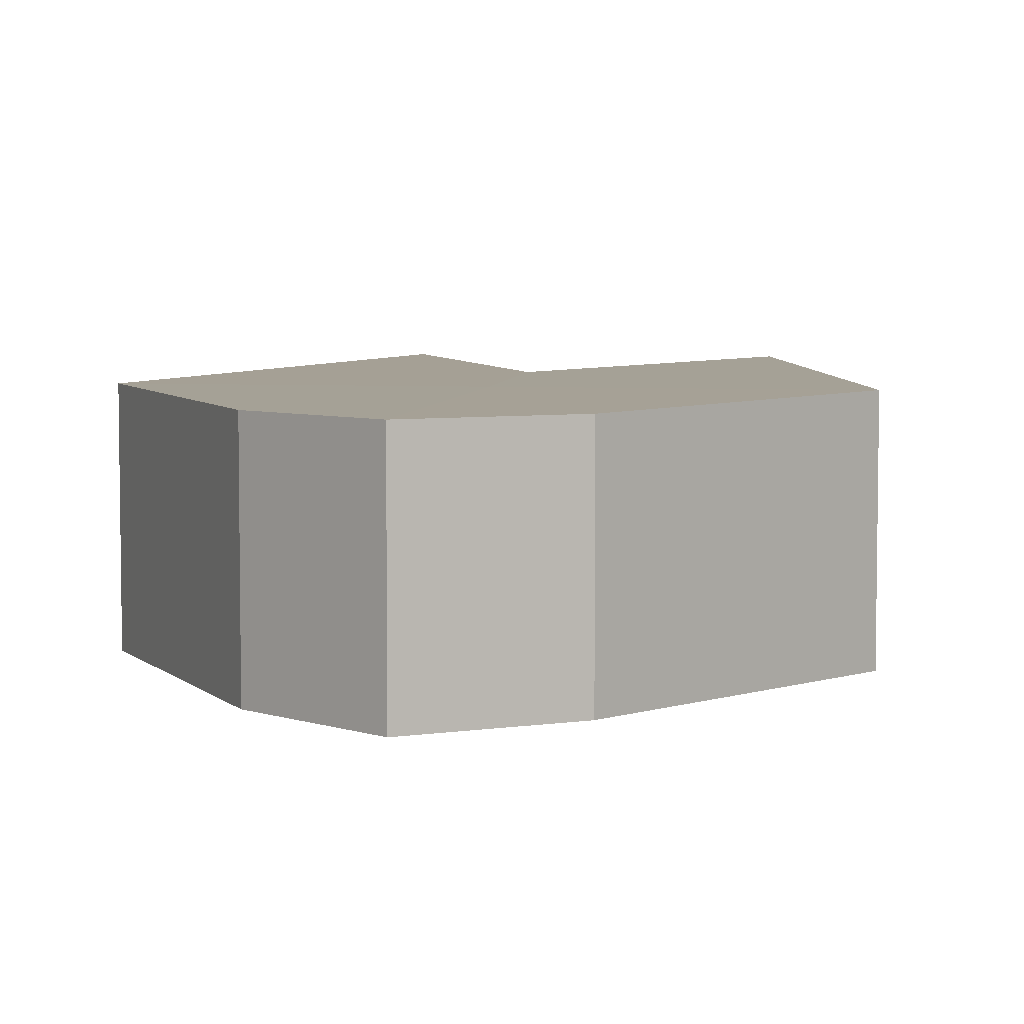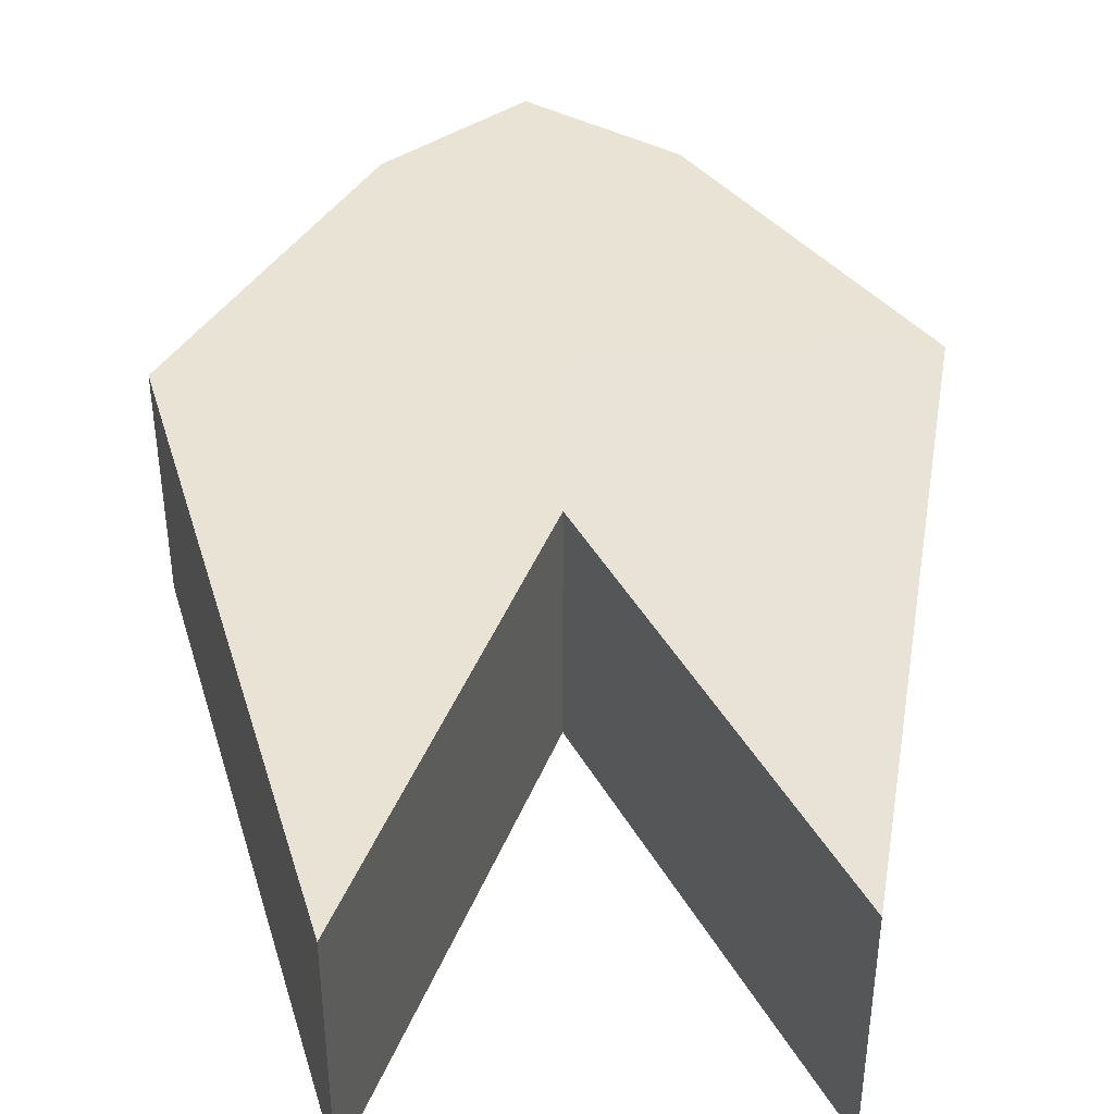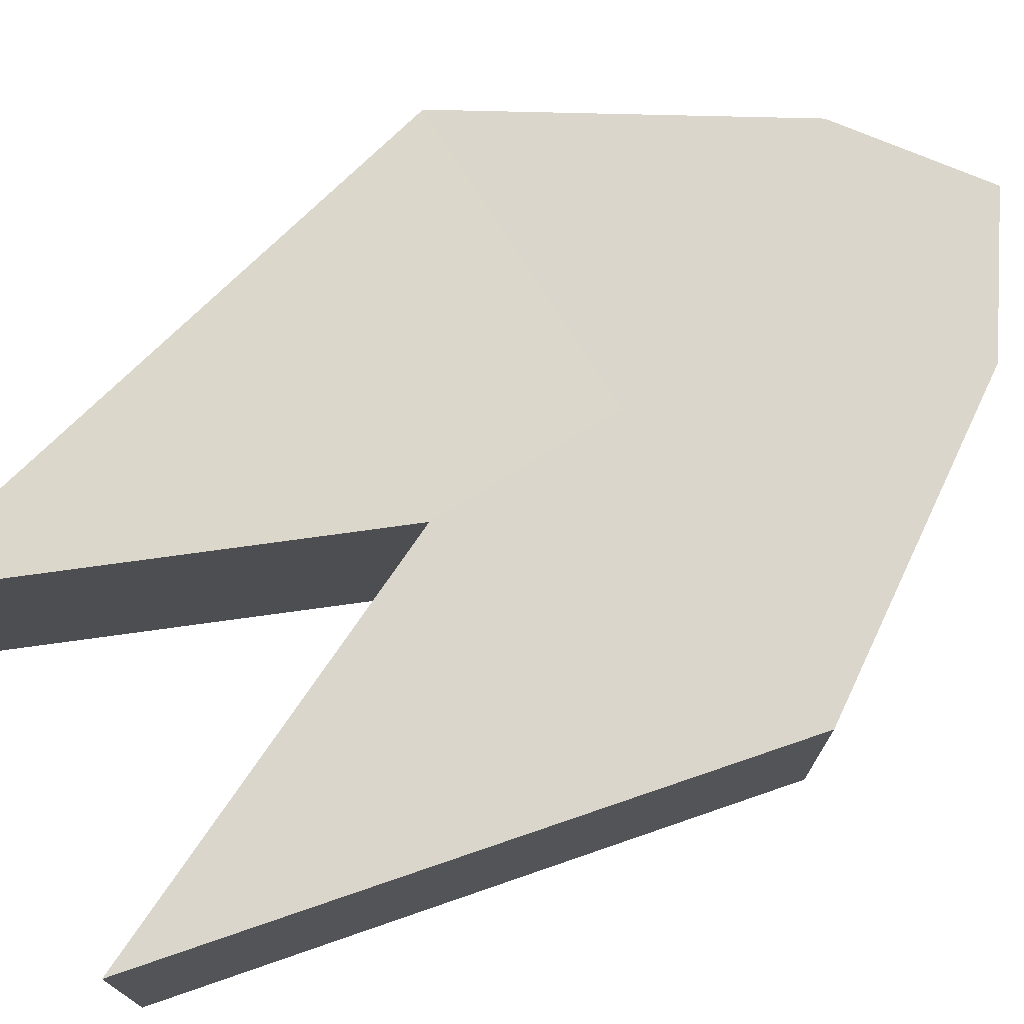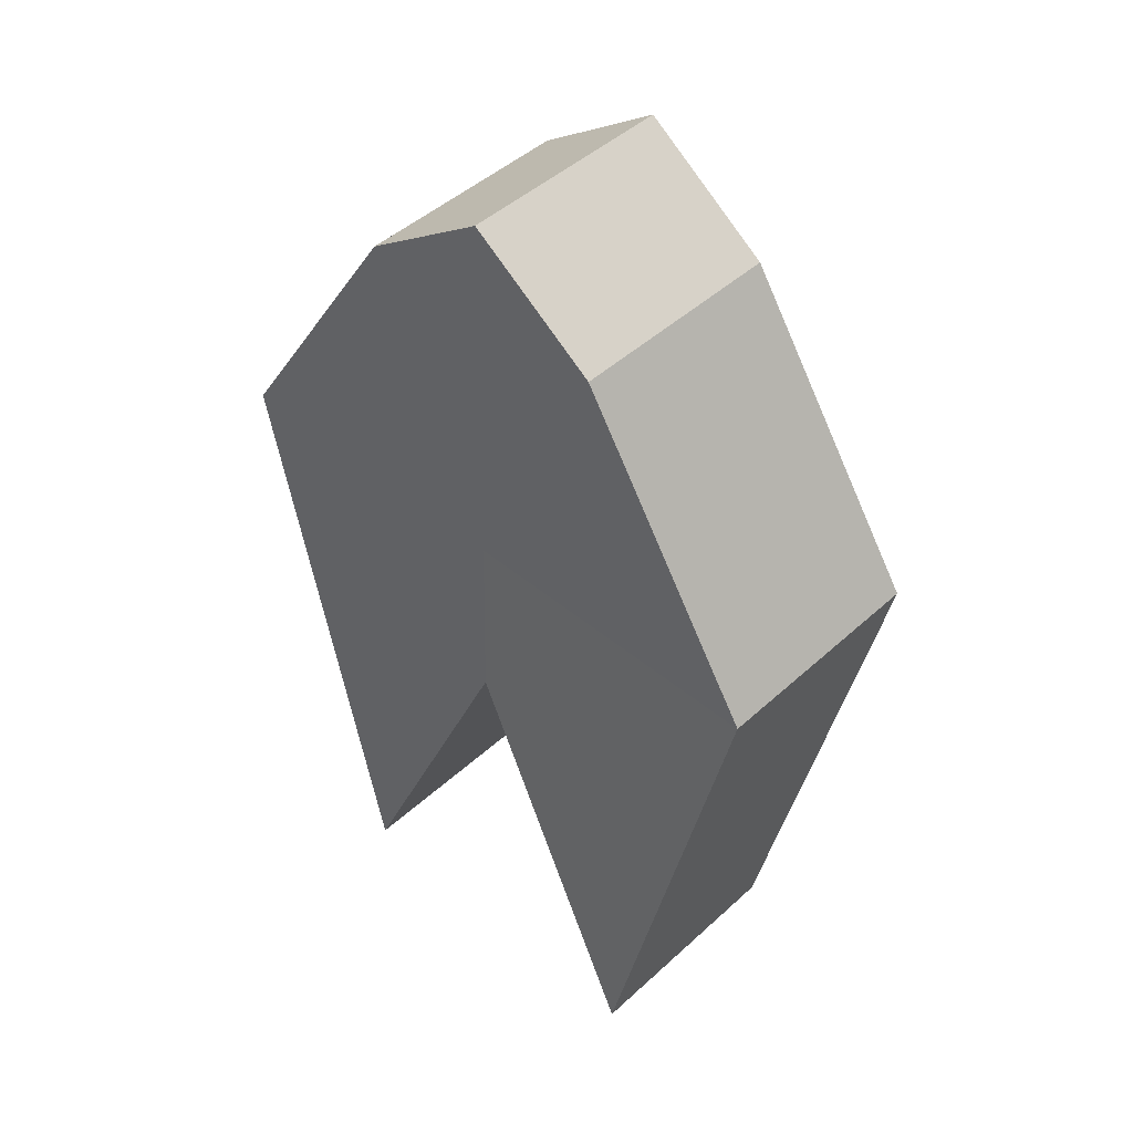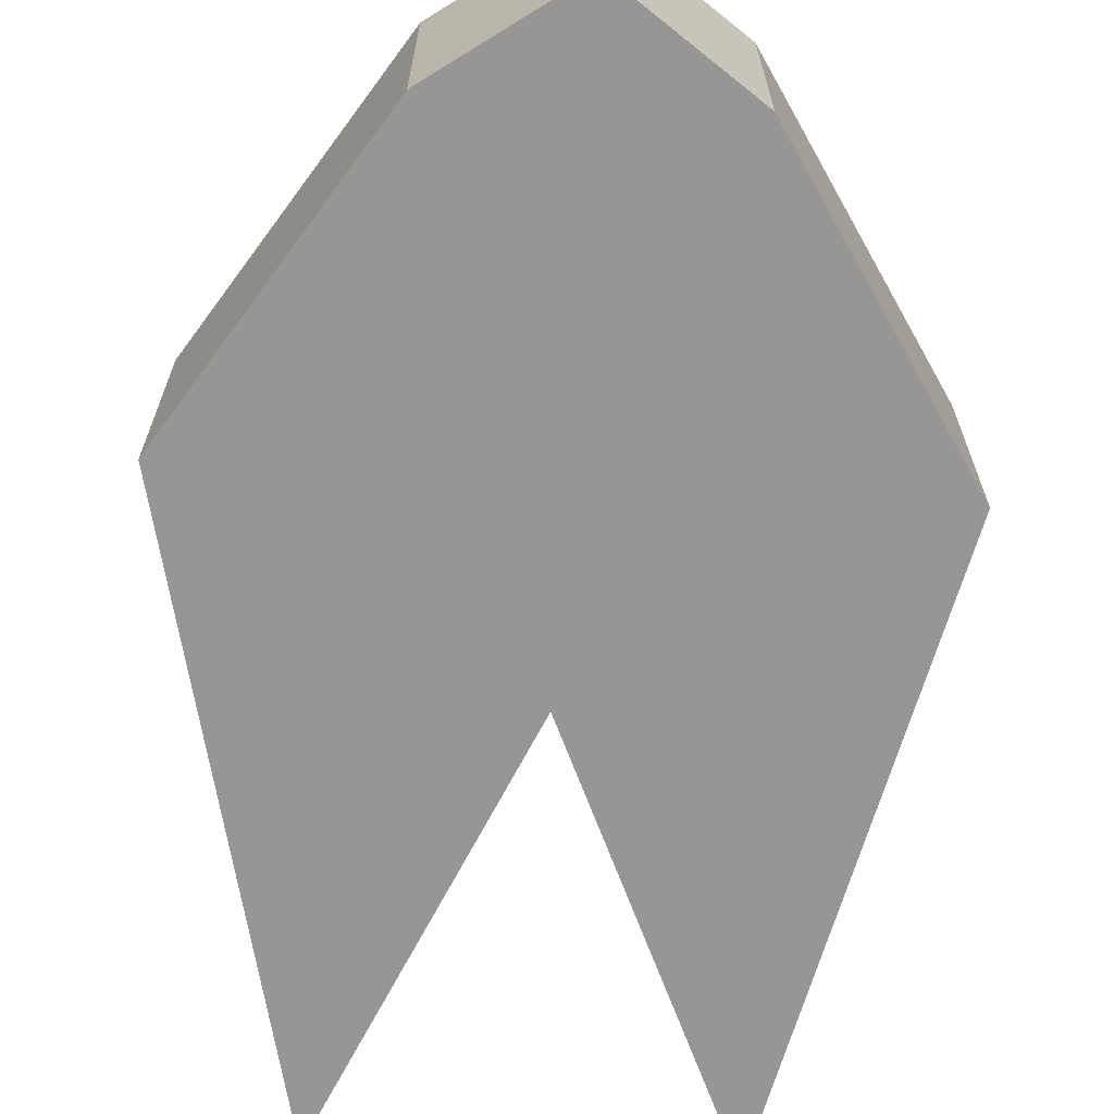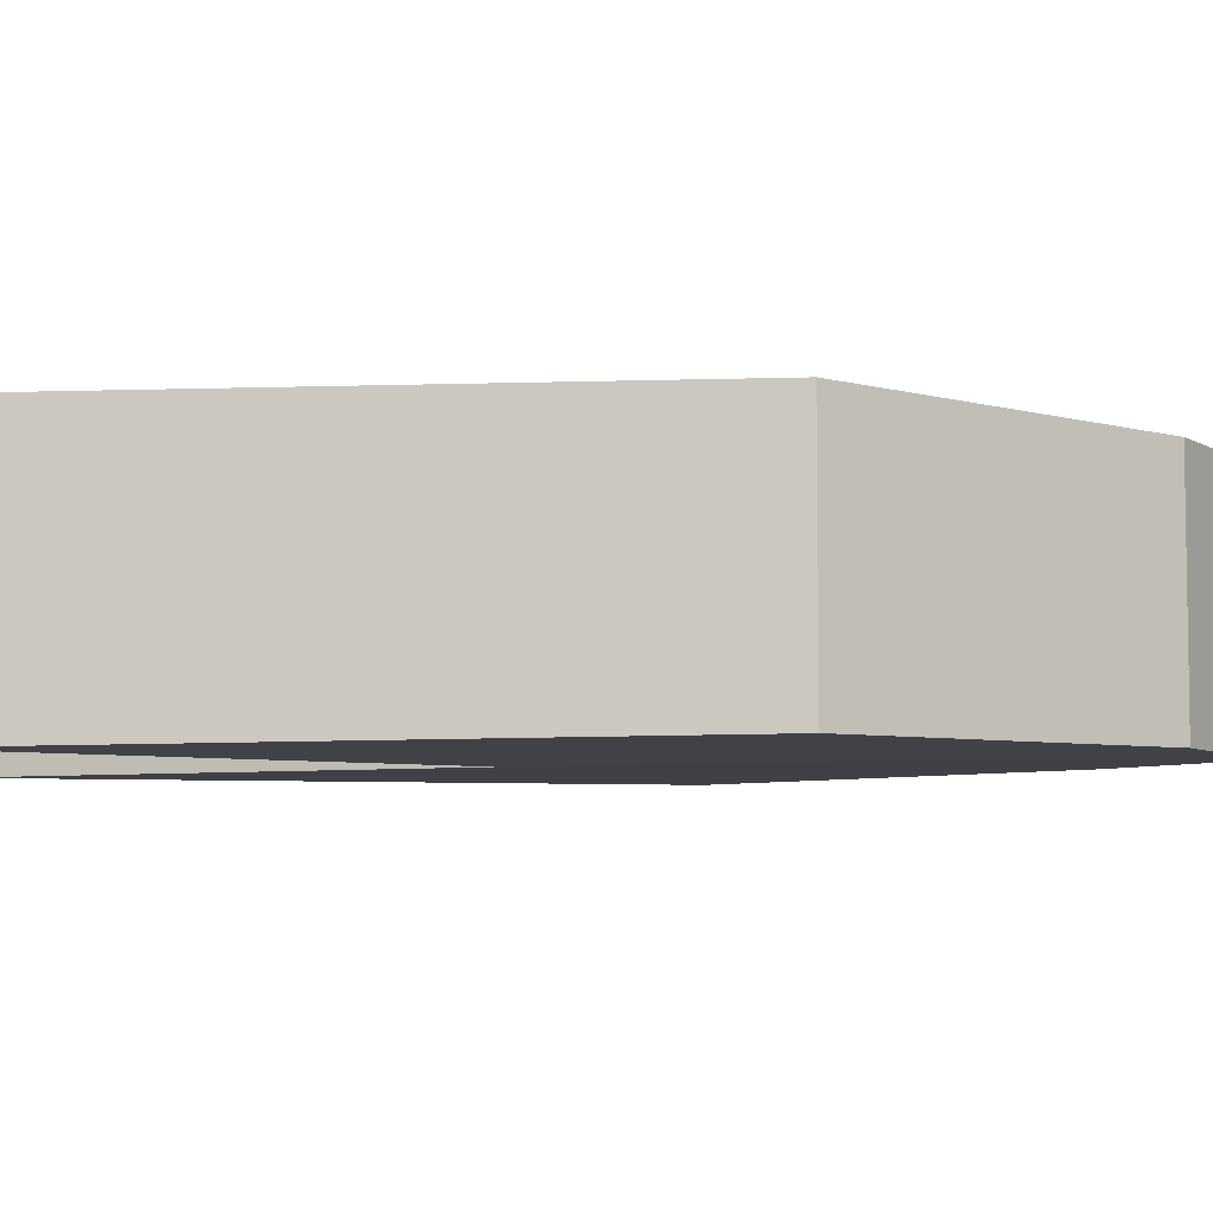
<metadata>
{"format":"obj","ext":"obj","renderer":"f3d","projection":"perspective","resolution":1024,"background":"white","views":[{"elev":5.5,"azim":10.1,"up":"+Y"},{"elev":42.0,"azim":176.7,"up":"+Y"},{"elev":74.1,"azim":-121.8,"up":"+Y"},{"elev":46.1,"azim":-136.2,"up":"+Z"},{"elev":-67.2,"azim":-3.5,"up":"+Y"},{"elev":-6.2,"azim":-94.9,"up":"+Y"}]}
</metadata>
<code>
o Cube
v 0.1124 0.07268 0
v 0.1124 -0.07268 0
v -0.1124 -0.07268 0
v -0.1124 0.07268 0
v 0.08061 0.06771 0.5475
v 0.08061 -0.06771 0.5475
v -0.08061 -0.06771 0.5475
v -0.08061 0.06771 0.5475
v 0 0.07268 0.2531
v 0.1964 0.07019 0.3685
v -0 -0.07268 0.2531
v 0.1964 -0.07019 0.3685
v -0.1964 -0.07019 0.3685
v -0.1964 0.07019 0.3685
v 0 0.06771 0.6046
v -0 -0.06771 0.6046
v 0 0.07019 0.3685
v -0 -0.07019 0.3685
f 9 11 3 4
f 15 8 7 16
f 10 5 6 12
f 18 16 7 13
f 13 7 8 14
f 17 9 4 14
f 15 17 14 8
f 5 10 17 15
f 10 1 9 17
f 3 13 14 4
f 11 18 13 3
f 2 12 18 11
f 12 6 16 18
f 1 10 12 2
f 5 15 16 6
f 1 2 11 9

</code>
